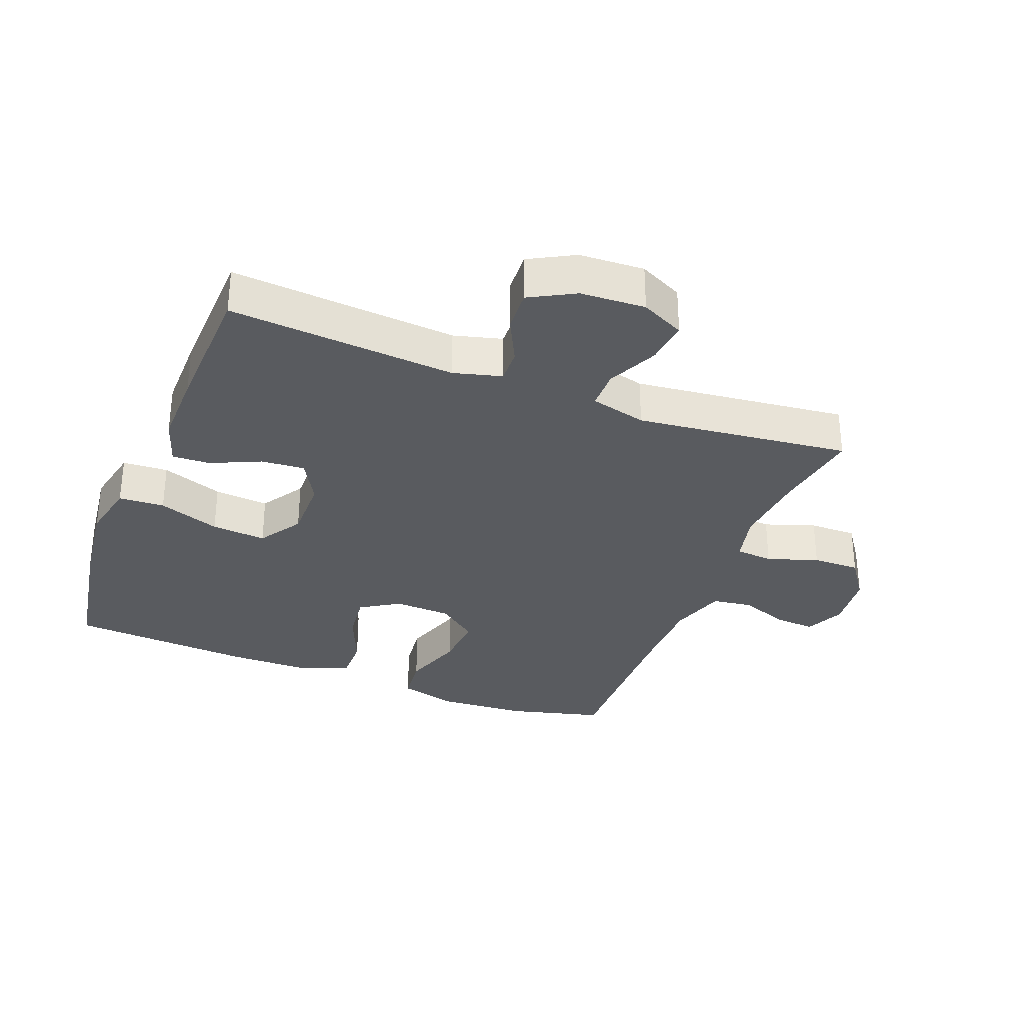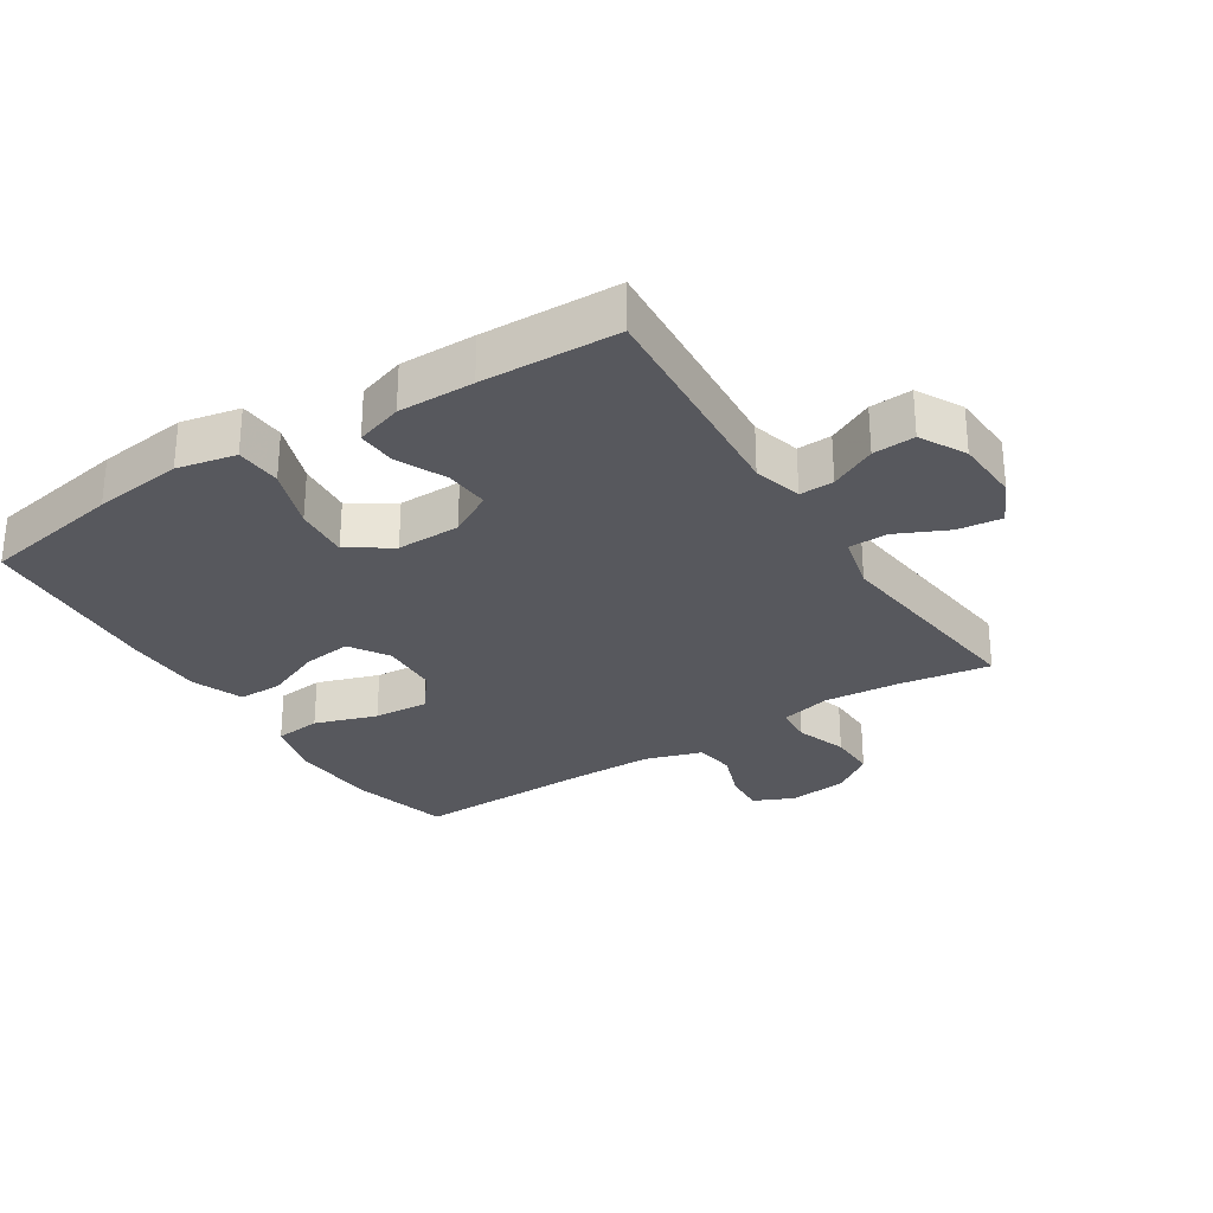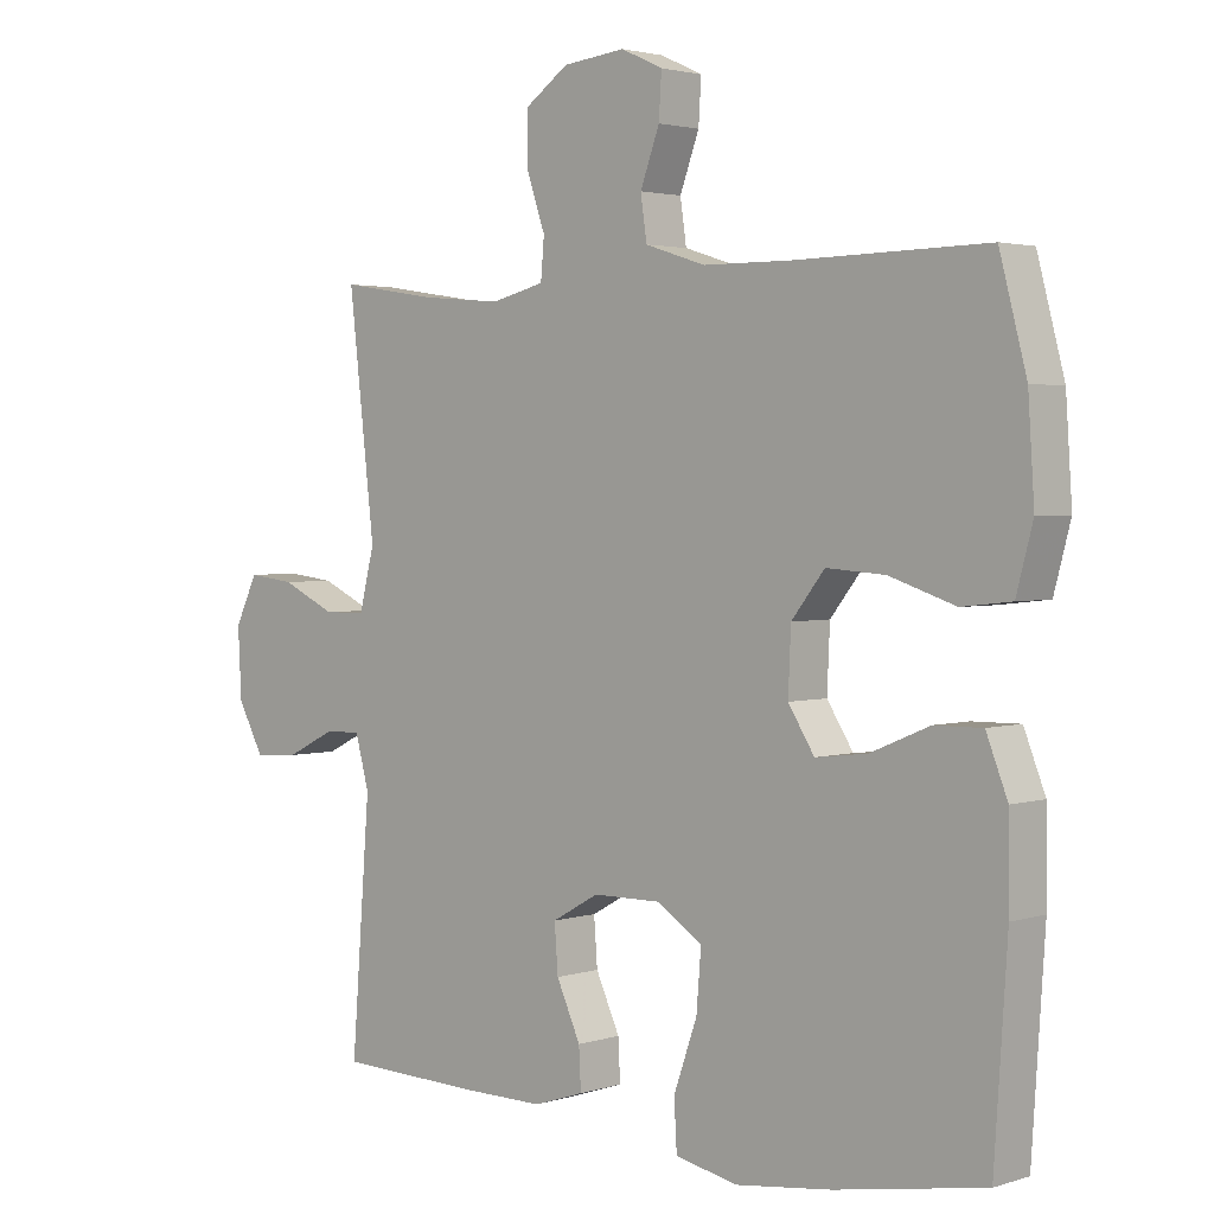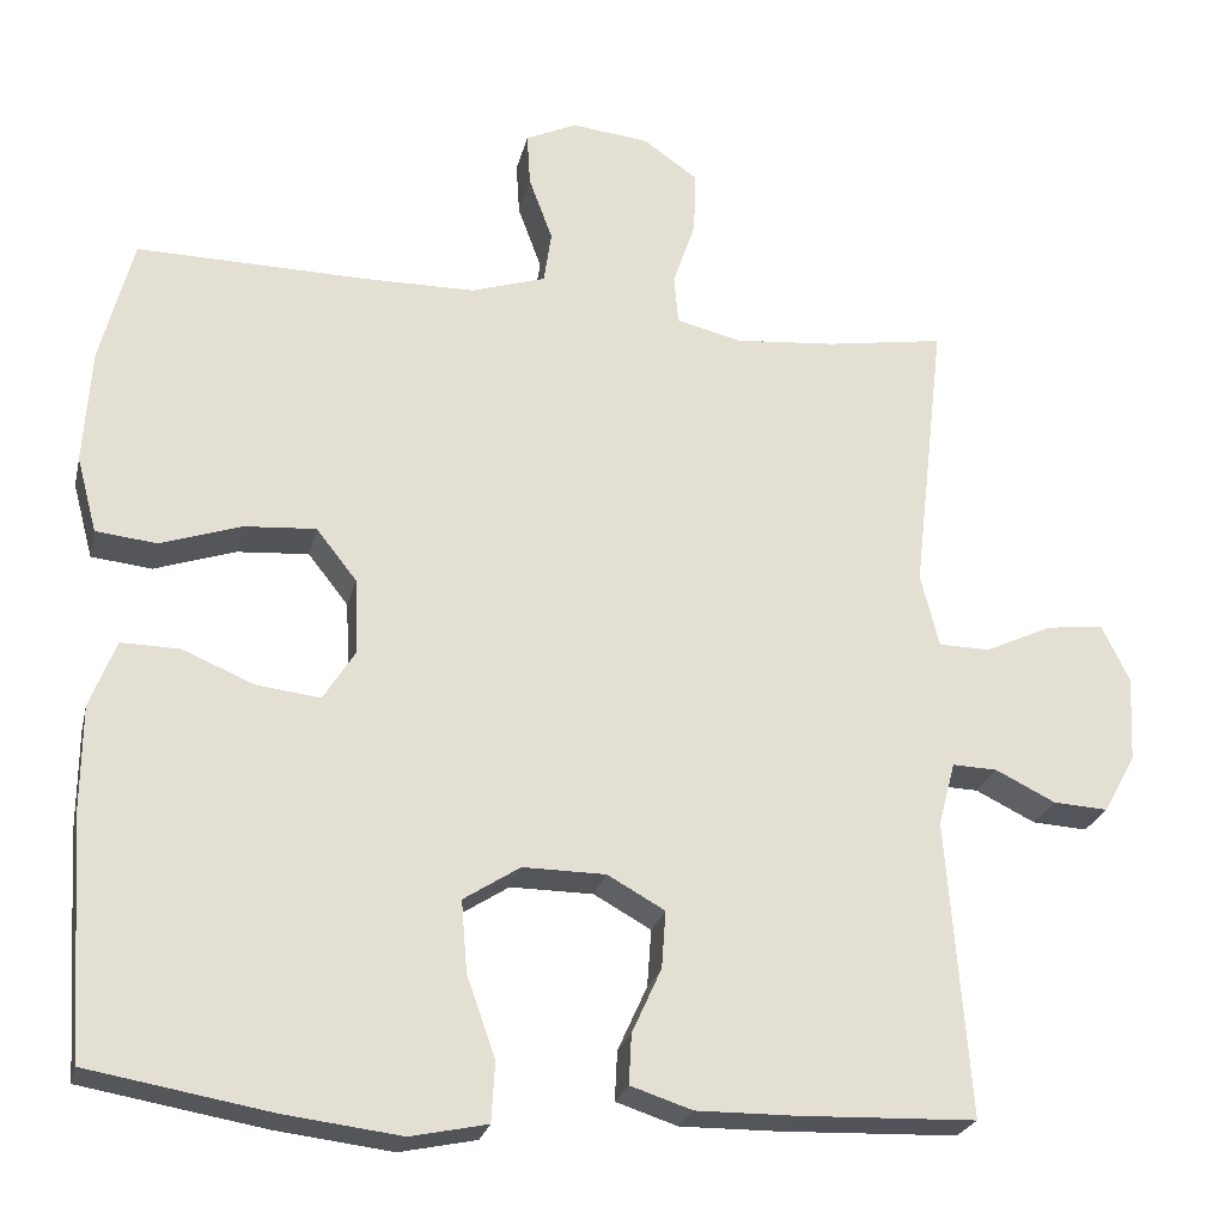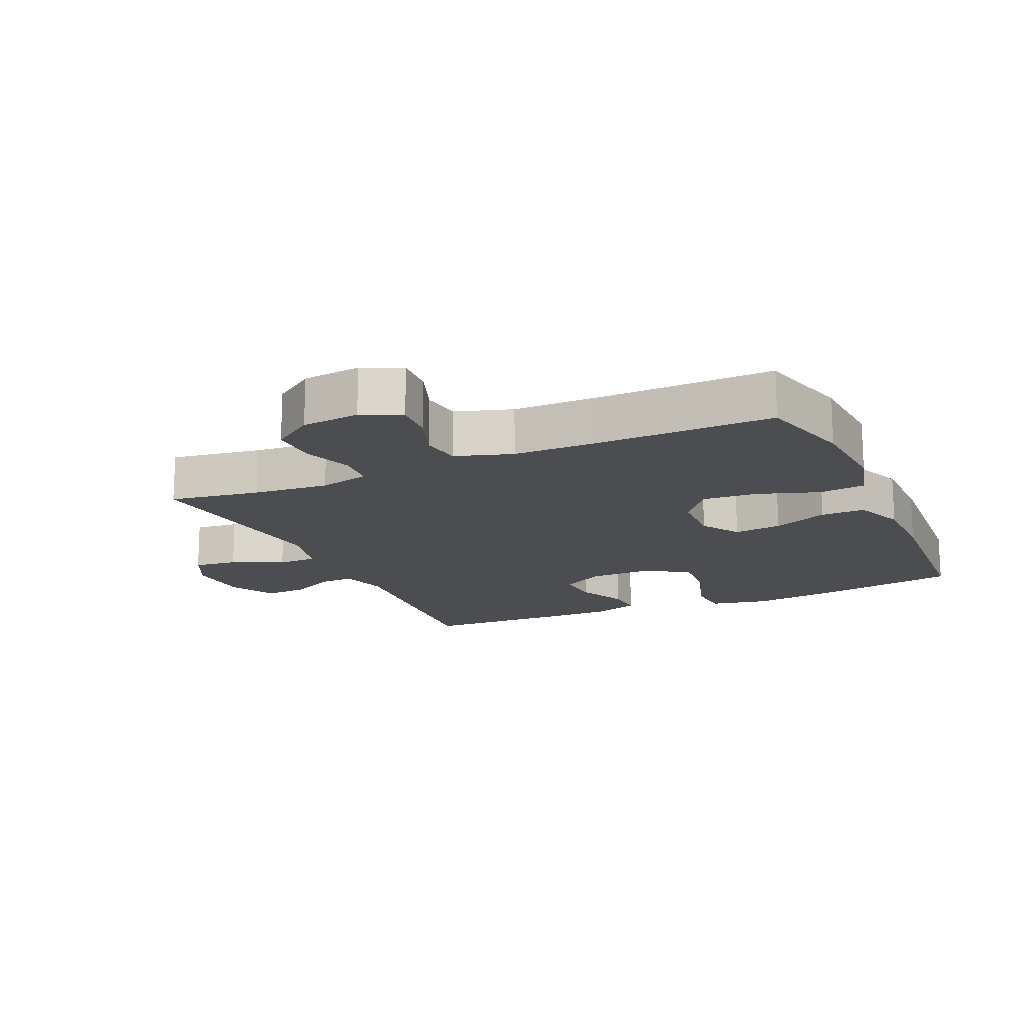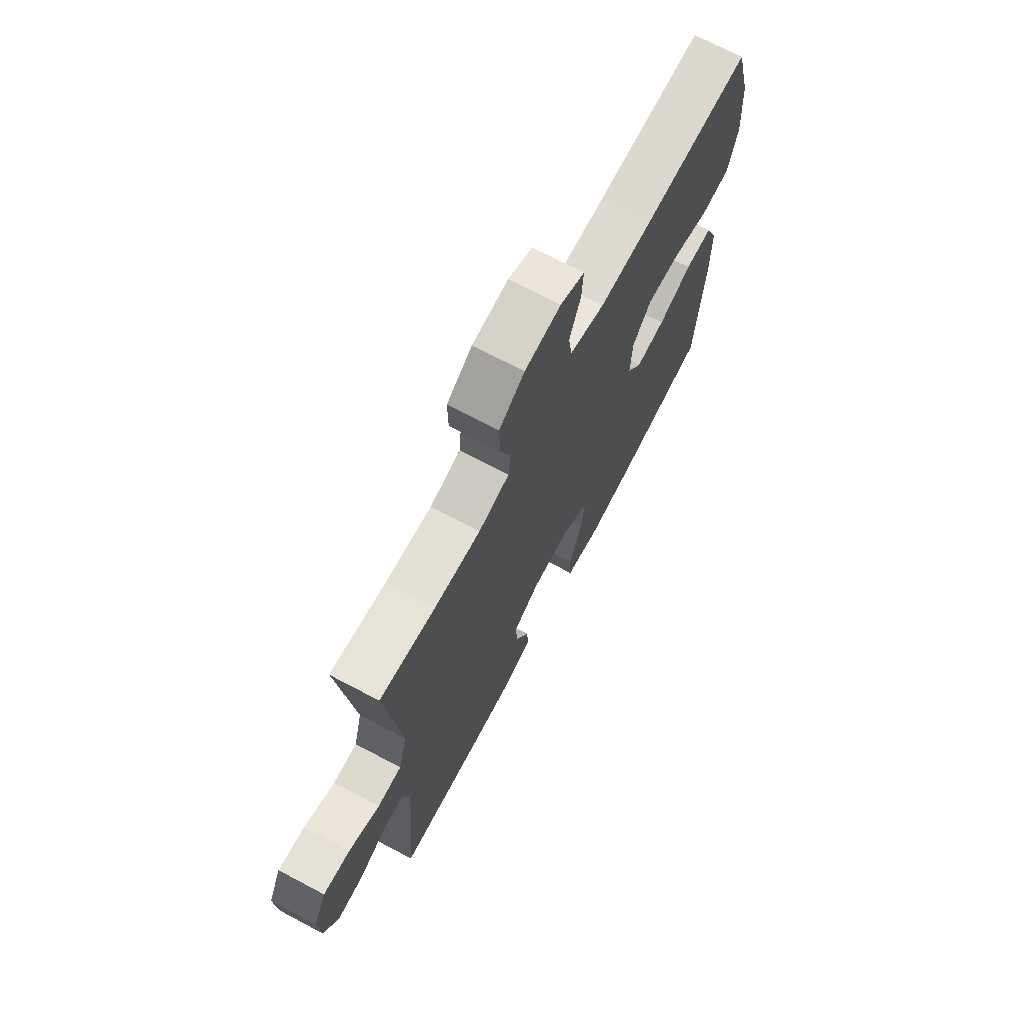
<metadata>
{"format":"obj","ext":"obj","renderer":"f3d","projection":"perspective","resolution":1024,"background":"white","views":[{"elev":-32.1,"azim":-111.3,"up":"+Y"},{"elev":-28.9,"azim":-147.4,"up":"+Y"},{"elev":2.5,"azim":42.6,"up":"+Z"},{"elev":-24.3,"azim":167.2,"up":"+Z"},{"elev":-15.9,"azim":24.2,"up":"+Y"},{"elev":71.1,"azim":-62.1,"up":"+Z"}]}
</metadata>
<code>
v 0.5 0.07 0.5
v 0.539 0.07 0.351
v 0.548 0.07 0.214
v 0.524 0.07 0.124
v 0.452 0.07 0.116
v 0.356 0.07 0.148
v 0.271 0.07 0.154
v 0.223 0.07 0.093
v 0.219 0.07 0.003
v 0.257 0.07 -0.057
v 0.332 0.07 -0.048
v 0.418 0.07 -0.012
v 0.487 0.07 -0.011
v 0.518 0.07 -0.09
v 0.519 0.07 -0.214
v 0.5 0.07 -0.5
v 0.283 0.07 -0.538
v 0.145 0.07 -0.555
v 0.054 0.07 -0.536
v 0.05 0.07 -0.465
v 0.084 0.07 -0.369
v 0.091 0.07 -0.284
v 0.024 0.07 -0.241
v -0.074 0.07 -0.242
v -0.142 0.07 -0.28
v -0.137 0.07 -0.348
v -0.102 0.07 -0.425
v -0.099 0.07 -0.484
v -0.172 0.07 -0.508
v -0.289 0.07 -0.507
v -0.5 0.07 -0.5
v -0.473 0.07 -0.148
v -0.493 0.07 -0.073
v -0.546 0.07 -0.075
v -0.617 0.07 -0.11
v -0.682 0.07 -0.114
v -0.72 0.07 -0.044
v -0.725 0.07 0.057
v -0.692 0.07 0.125
v -0.624 0.07 0.117
v -0.545 0.07 0.08
v -0.484 0.07 0.081
v -0.462 0.07 0.168
v -0.5 0.07 0.5
v -0.36 0.07 0.478
v -0.242 0.07 0.468
v -0.164 0.07 0.487
v -0.159 0.07 0.545
v -0.186 0.07 0.624
v -0.187 0.07 0.698
v -0.123 0.07 0.743
v -0.032 0.07 0.753
v 0.029 0.07 0.725
v 0.025 0.07 0.662
v -0.003 0.07 0.586
v 0.006 0.07 0.524
v 0.094 0.07 0.496
v 0.225 0.07 0.495
v 0.5 0 0.5
v 0.539 0 0.351
v 0.548 0 0.214
v 0.524 0 0.124
v 0.452 0 0.116
v 0.356 0 0.148
v 0.271 0 0.154
v 0.223 0 0.093
v 0.219 0 0.003
v 0.257 0 -0.057
v 0.332 0 -0.048
v 0.418 0 -0.012
v 0.487 0 -0.011
v 0.518 0 -0.09
v 0.519 0 -0.214
v 0.5 0 -0.5
v 0.283 0 -0.538
v 0.145 0 -0.555
v 0.054 0 -0.536
v 0.05 0 -0.465
v 0.084 0 -0.369
v 0.091 0 -0.284
v 0.024 0 -0.241
v -0.074 0 -0.242
v -0.142 0 -0.28
v -0.137 0 -0.348
v -0.102 0 -0.425
v -0.099 0 -0.484
v -0.172 0 -0.508
v -0.289 0 -0.507
v -0.5 0 -0.5
v -0.473 0 -0.148
v -0.493 0 -0.073
v -0.546 0 -0.075
v -0.617 0 -0.11
v -0.682 0 -0.114
v -0.72 0 -0.044
v -0.725 0 0.057
v -0.692 0 0.125
v -0.624 0 0.117
v -0.545 0 0.08
v -0.484 0 0.081
v -0.462 0 0.168
v -0.5 0 0.5
v -0.36 0 0.478
v -0.242 0 0.468
v -0.164 0 0.487
v -0.159 0 0.545
v -0.186 0 0.624
v -0.187 0 0.698
v -0.123 0 0.743
v -0.032 0 0.753
v 0.029 0 0.725
v 0.025 0 0.662
v -0.003 0 0.586
v 0.006 0 0.524
v 0.094 0 0.496
v 0.225 0 0.495
f 53 54 55
f 52 53 55
f 51 52 55
f 50 51 55
f 49 50 55
f 48 49 55
f 47 48 55 56
f 46 47 56 57
f 43 44 45
f 42 43 45 46
f 39 40 41
f 38 39 41
f 37 38 41
f 36 37 41
f 35 36 41
f 34 35 41
f 33 34 41 42
f 46 57 58
f 42 46 58
f 33 42 58
f 32 33 58
f 30 31 32
f 29 30 32
f 28 29 32
f 27 28 32
f 26 27 32
f 19 20 21
f 18 19 21
f 17 18 21
f 16 17 21
f 15 16 21
f 14 15 21
f 13 14 21
f 12 13 21
f 11 12 21
f 10 11 21 22
f 9 10 22 23
f 4 5 6
f 3 4 6
f 2 3 6
f 1 2 6
f 58 1 6
f 58 6 7
f 32 58 7 8
f 25 26 32
f 32 8 9
f 25 32 9
f 24 25 9
f 9 23 24
f 113 112 111
f 113 111 110
f 113 110 109
f 113 109 108
f 113 108 107
f 113 107 106
f 114 113 106 105
f 115 114 105 104
f 103 102 101
f 104 103 101 100
f 99 98 97
f 99 97 96
f 99 96 95
f 99 95 94
f 99 94 93
f 99 93 92
f 100 99 92 91
f 116 115 104
f 116 104 100
f 116 100 91
f 116 91 90
f 90 89 88
f 90 88 87
f 90 87 86
f 90 86 85
f 90 85 84
f 79 78 77
f 79 77 76
f 79 76 75
f 79 75 74
f 79 74 73
f 79 73 72
f 79 72 71
f 79 71 70
f 79 70 69
f 80 79 69 68
f 81 80 68 67
f 64 63 62
f 64 62 61
f 64 61 60
f 64 60 59
f 64 59 116
f 65 64 116
f 66 65 116 90
f 90 84 83
f 67 66 90
f 67 90 83
f 67 83 82
f 82 81 67
f 1 59 60 2
f 2 60 61 3
f 3 61 62 4
f 4 62 63 5
f 5 63 64 6
f 6 64 65 7
f 7 65 66 8
f 8 66 67 9
f 9 67 68 10
f 10 68 69 11
f 11 69 70 12
f 12 70 71 13
f 13 71 72 14
f 14 72 73 15
f 15 73 74 16
f 16 74 75 17
f 17 75 76 18
f 18 76 77 19
f 19 77 78 20
f 20 78 79 21
f 21 79 80 22
f 22 80 81 23
f 23 81 82 24
f 24 82 83 25
f 25 83 84 26
f 26 84 85 27
f 27 85 86 28
f 28 86 87 29
f 29 87 88 30
f 30 88 89 31
f 31 89 90 32
f 32 90 91 33
f 33 91 92 34
f 34 92 93 35
f 35 93 94 36
f 36 94 95 37
f 37 95 96 38
f 38 96 97 39
f 39 97 98 40
f 40 98 99 41
f 41 99 100 42
f 42 100 101 43
f 43 101 102 44
f 44 102 103 45
f 45 103 104 46
f 46 104 105 47
f 47 105 106 48
f 48 106 107 49
f 49 107 108 50
f 50 108 109 51
f 51 109 110 52
f 52 110 111 53
f 53 111 112 54
f 54 112 113 55
f 55 113 114 56
f 56 114 115 57
f 57 115 116 58
f 58 116 59 1

</code>
